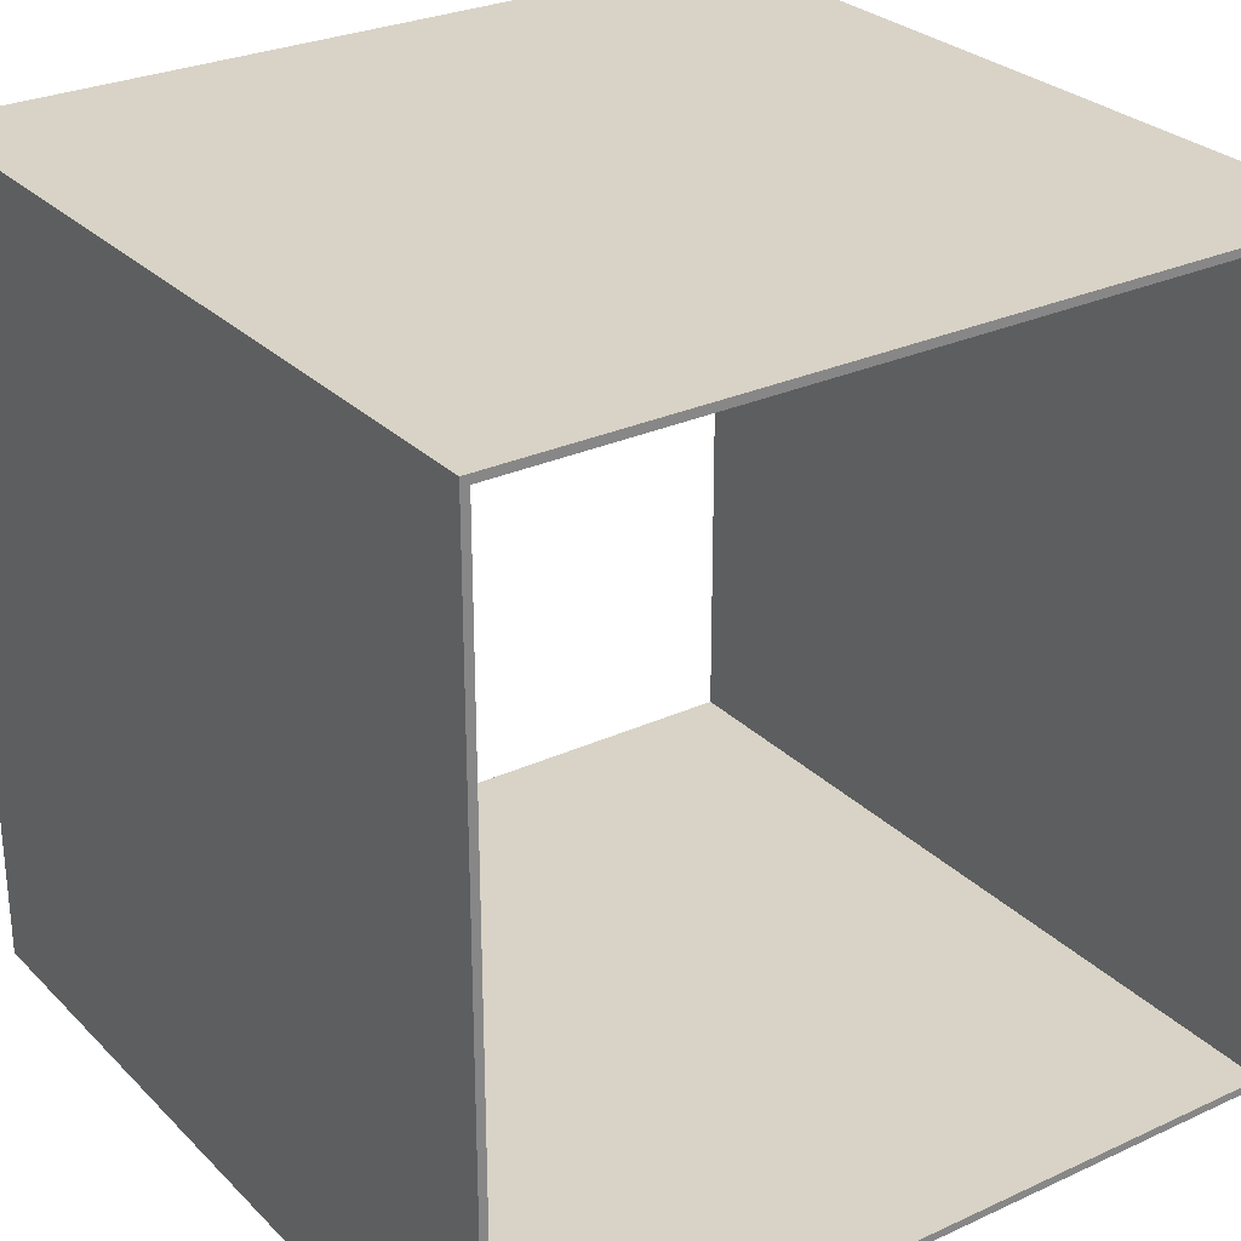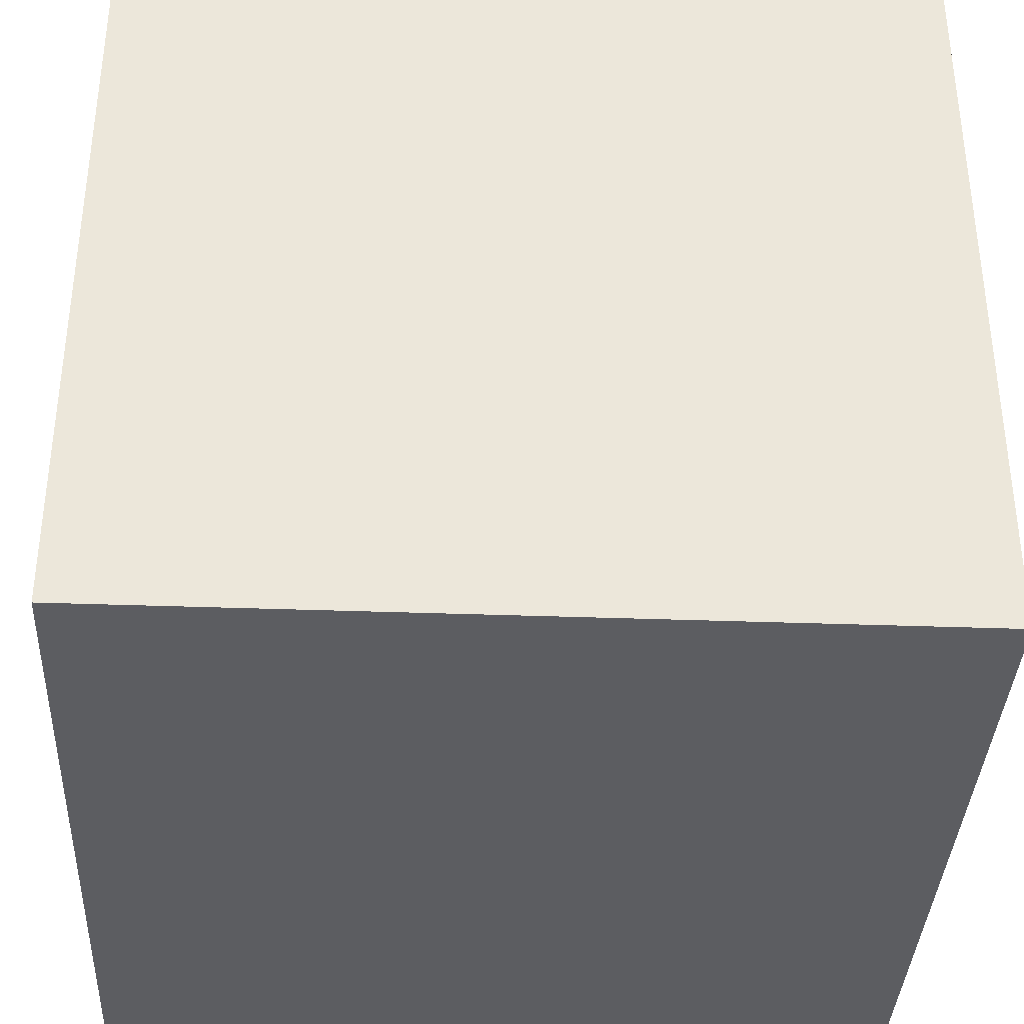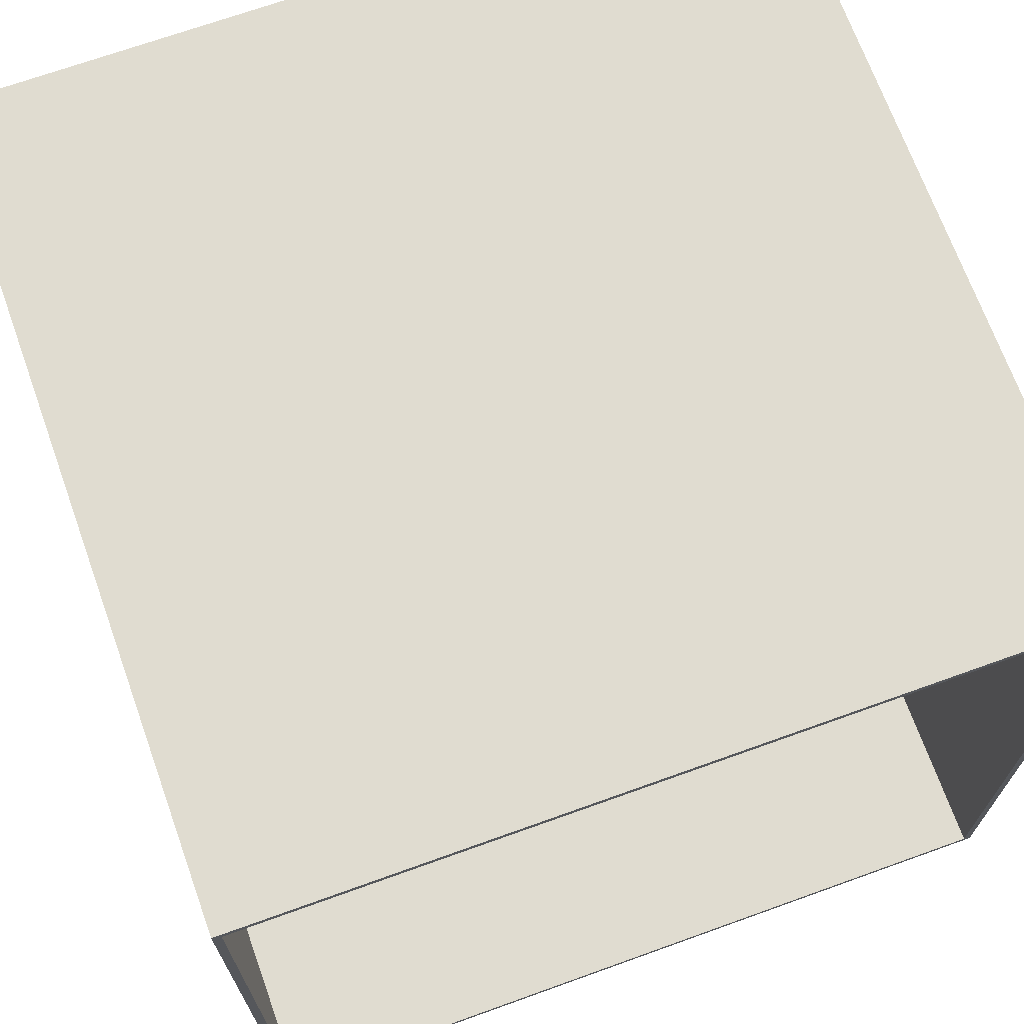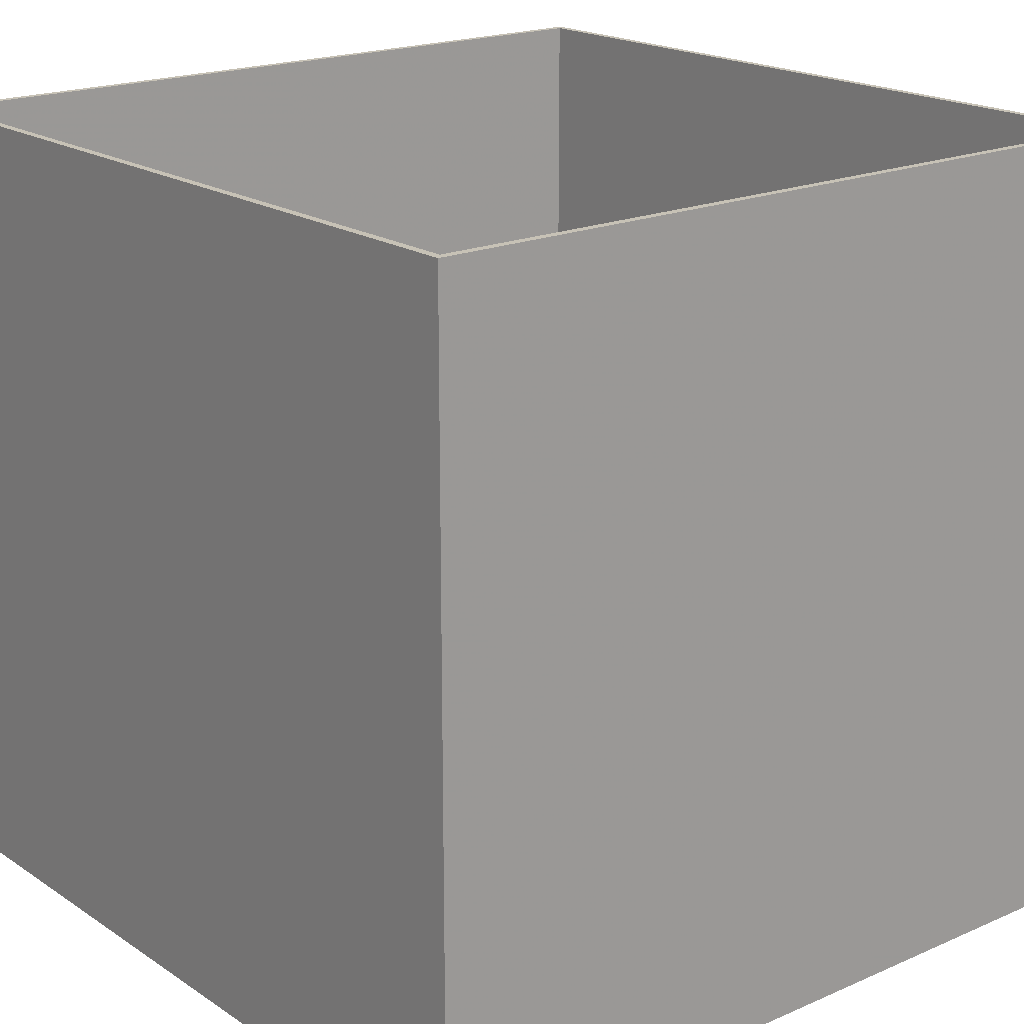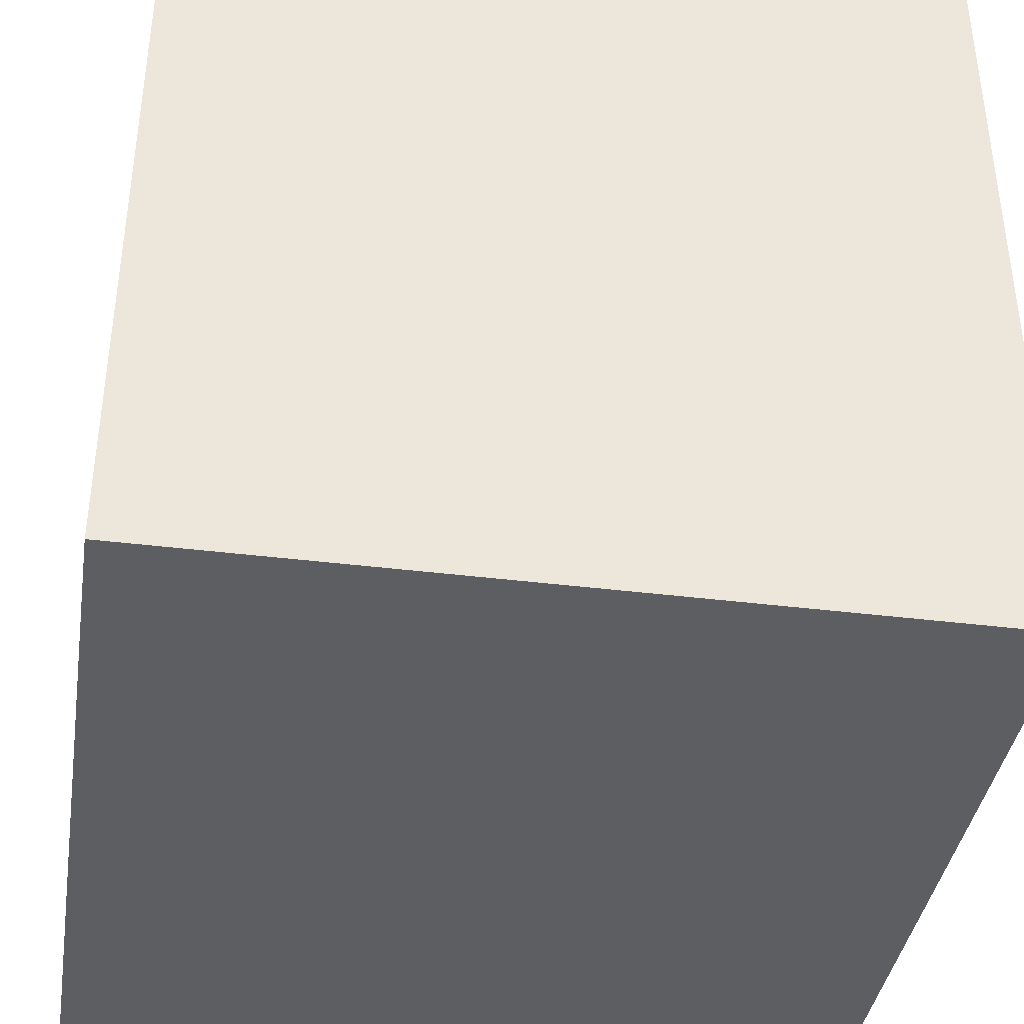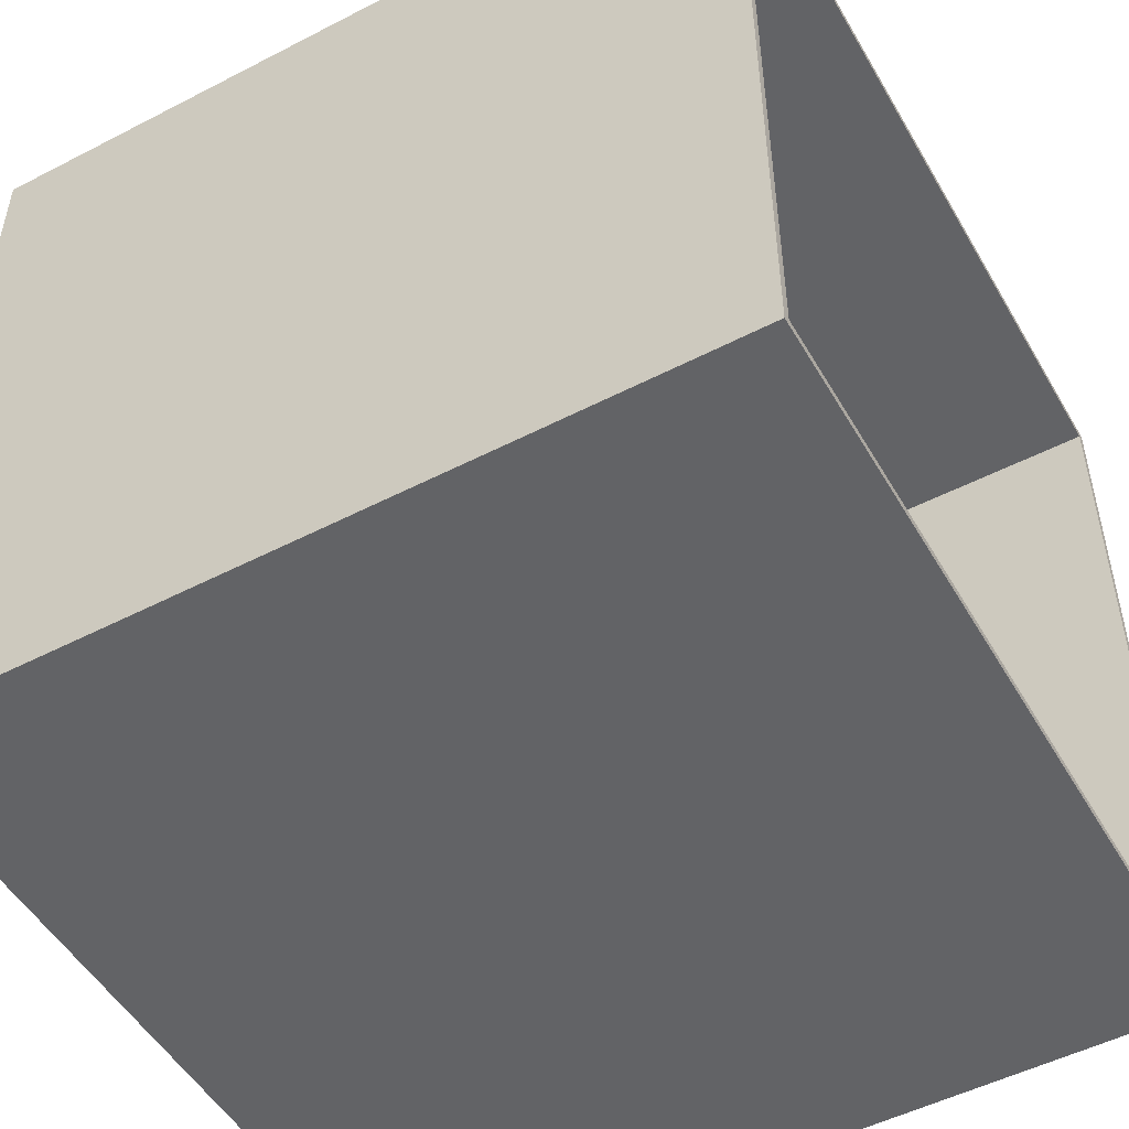
<metadata>
{"format":"obj","ext":"obj","renderer":"f3d","projection":"perspective","resolution":1024,"background":"white","views":[{"elev":28.2,"azim":145.2,"up":"+Y"},{"elev":-36.6,"azim":87.3,"up":"+Y"},{"elev":69.7,"azim":-19.8,"up":"+Y"},{"elev":19.2,"azim":140.7,"up":"+Z"},{"elev":-39.2,"azim":81.1,"up":"+Y"},{"elev":-50.9,"azim":119.4,"up":"+Y"}]}
</metadata>
<code>
g servicehatch_None
v 0.5 -0.5 0.5
v -0.5 -0.5 0.5
v 0 -0.5 0
v 0.5 -0.5 -0.5
v -0.5 -0.5 -0.5
v 0.5 0 0
v 0.5 0.5 -0.5
v 0.5 0.5 0.5
v -0.5 0 0
v -0.5 0.5 0.5
v -0.5 0.5 -0.5
v 0 0.5 -0
v 0.41 -0.49 0.5
v -0.41 -0.49 0.5
v 0.49 -0.49 0.5
v 0.49 -0.41 0.5
v -0.41 0.49 0.5
v 0.41 0.49 0.5
v -0.49 -0.49 0.5
v -0.49 -0.41 0.5
v 0.49 -0.49 -0.5
v 0.41 -0.49 -0.5
v -0.49 -0.41 -0.5
v 0.49 0.49 -0.5
v 0.41 0.49 -0.5
v 0.49 -0.41 -0.5
v 0.49 0.49 0.5
v 0.49 0.41 0.5
v -0.49 0.49 0.5
v -0.49 0.41 0.5
v -0.41 -0.49 -0.5
v -0.49 0.49 -0.5
v -0.49 0.41 -0.5
v -0.41 0.49 -0.5
v 0.49 0.41 -0.5
v -0.49 -0.49 -0.5
v -0.49 -0.4829 -0.5
v 0.4829 0.49 0.5
v -0.49 0.4829 0.5
v -0.4829 0.49 -0.5
v 0.49 0.4829 -0.5
v 0 -0.49 0
v 0.49 0 0
v -0.49 0 0
v 0 0.49 -0
f 1 2 3
f 4 1 3
f 5 4 3
f 2 5 3
f 1 4 6
f 4 7 6
f 7 8 6
f 8 1 6
f 5 2 9
f 2 10 9
f 10 11 9
f 11 5 9
f 10 8 12
f 8 7 12
f 7 11 12
f 11 10 12
f 1 13 14
f 1 14 2
f 15 1 16
f 1 8 16
f 10 17 18
f 10 18 8
f 2 19 20
f 10 2 20
f 21 4 22
f 4 5 22
f 5 11 23
f 7 24 25
f 11 7 25
f 4 21 26
f 7 4 26
f 1 15 13
f 19 2 14
f 8 27 28
f 16 8 28
f 10 29 17
f 10 20 30
f 22 5 31
f 11 32 33
f 23 11 33
f 11 25 34
f 7 26 35
f 5 36 31
f 23 37 5
f 37 36 5
f 18 38 8
f 38 27 8
f 30 39 10
f 39 29 10
f 34 40 11
f 40 32 11
f 35 41 7
f 41 24 7
f 42 14 13
f 22 42 21
f 42 22 31
f 14 42 19
f 16 43 15
f 43 35 26
f 43 16 28
f 44 30 20
f 44 23 33
f 45 18 17
f 45 34 25
f 15 21 13
f 13 21 42
f 36 19 31
f 31 19 42
f 21 15 26
f 26 15 43
f 41 28 24
f 24 28 27
f 35 43 41
f 41 43 28
f 37 20 36
f 36 20 19
f 23 44 37
f 37 44 20
f 39 33 29
f 29 33 32
f 30 44 39
f 39 44 33
f 38 25 27
f 27 25 24
f 18 45 38
f 38 45 25
f 40 17 32
f 32 17 29
f 34 45 40
f 40 45 17

</code>
